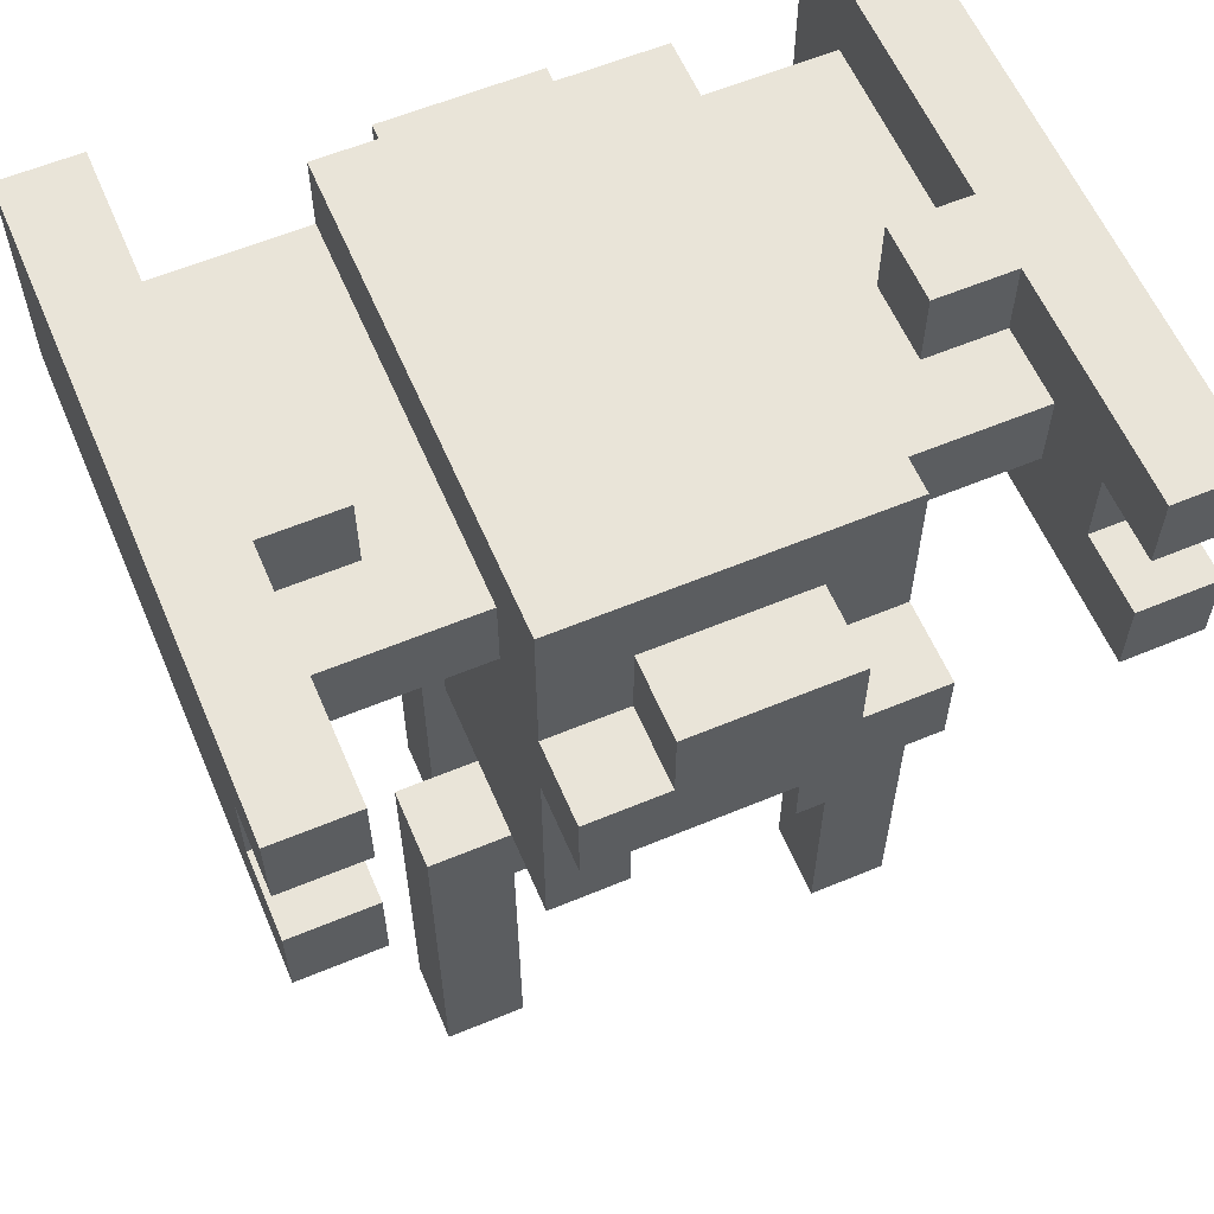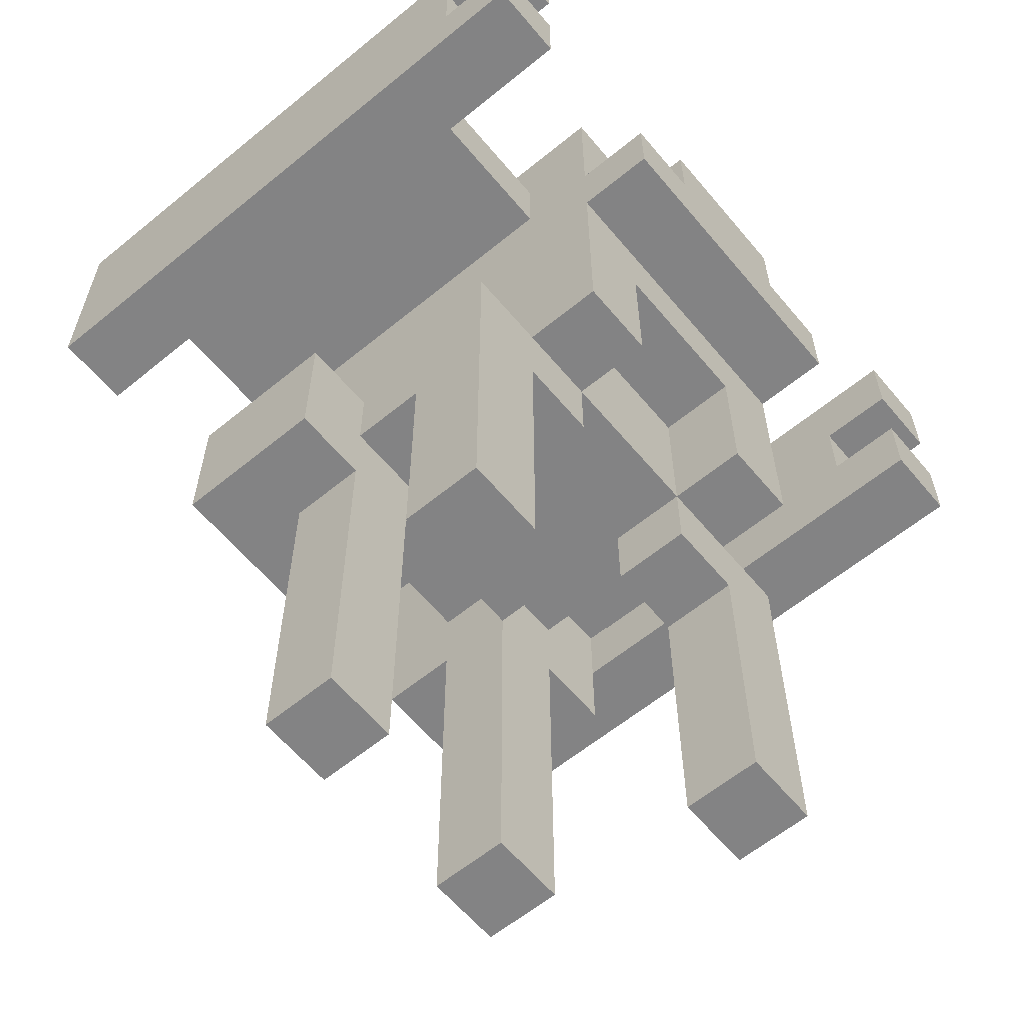
<metadata>
{"format":"obj","ext":"obj","renderer":"f3d","projection":"perspective","resolution":1024,"background":"white","views":[{"elev":59.8,"azim":-23.1,"up":"+Y"},{"elev":-61.1,"azim":-50.2,"up":"+Y"}]}
</metadata>
<code>
o
v -0.5 0.8 0.4
v -0.5 0.8 0.3
v -0.5 0.8 -0.4
v -0.5 0.9 0.4
v -0.5 0.9 0.3
v -0.5 0.9 -0.3
v -0.5 1 0.4
v -0.5 1 0.3
v -0.5 1 -0.3
v -0.5 1.1 0.4
v -0.5 1.1 0.3
v -0.5 1.1 -0.4
v -0.3 0 0.2
v -0.3 0 0.1
v -0.3 0.5 0.2
v -0.3 0.5 0.1
v -0.3 0.5 -0.1
v -0.3 0.5 -0.3
v -0.3 0.7 -0.1
v -0.3 0.7 -0.3
v -0.2 0 -0.1
v -0.2 0 -0.2
v -0.2 0.5 0.3
v -0.2 0.5 0.2
v -0.2 0.5 0.1
v -0.2 0.5 0
v -0.2 0.5 -0.1
v -0.2 0.5 -0.2
v -0.2 0.6 0
v -0.2 0.6 -0.1
v -0.2 0.7 0.2
v -0.2 0.7 0
v -0.2 0.7 -0.1
v -0.2 0.7 -0.3
v -0.2 0.8 0.4
v -0.2 0.8 0.3
v -0.2 0.9 0.4
v -0.2 0.9 0.3
v -0.2 0.9 0.2
v -0.2 0.9 -0.3
v -0.2 1 0.2
v -0.2 1 -0.3
v -0.2 1.1 0.3
v -0.2 1.1 -0.3
v -0.1 0.5 0
v -0.1 0.5 -0.1
v -0.1 0.6 0
v -0.1 0.6 -0.1
v -0.1 0.8 -0.3
v -0.1 0.8 -0.4
v -0.1 0.9 0.4
v -0.1 0.9 0.3
v -0.1 1 0.4
v -0.1 1 0.3
v -0.1 1 -0.3
v -0.1 1 -0.4
v 0.1 0 -0.1
v 0.1 0 -0.2
v 0.1 0.4 0.2
v 0.1 0.4 0.1
v 0.1 0.5 0.3
v 0.1 0.5 0.2
v 0.1 0.5 0.1
v 0.1 0.5 -0.1
v 0.1 0.5 -0.2
v 0.1 0.5 -0.3
v 0.1 0.6 -0.1
v 0.1 0.6 -0.2
v 0.1 0.7 0.3
v 0.1 0.7 0.2
v 0.1 0.7 -0.2
v 0.1 0.7 -0.3
v 0.1 0.8 -0.2
v 0.1 0.8 -0.3
v 0.2 0 0.2
v 0.2 0 0.1
v 0.2 0.4 0.2
v 0.2 0.4 0.1
v 0.3 1 0.1
v 0.3 1 0
v 0.3 1.1 0.1
v 0.3 1.1 0
v 0.4 0.8 0.4
v 0.4 0.8 0.3
v 0.4 0.8 -0.4
v 0.4 0.9 0.4
v 0.4 0.9 0.3
v 0.4 0.9 0.2
v 0.4 0.9 -0.3
v 0.4 1 0.4
v 0.4 1 0.3
v 0.4 1 0.2
v 0.4 1 0.1
v 0.4 1 0
v 0.4 1 -0.3
v 0.4 1.1 0.4
v 0.4 1.1 0.3
v 0.4 1.1 0.1
v 0.4 1.1 0
v 0.4 1.1 -0.4
v -0.4 0.8 0.4
v -0.4 0.8 0.3
v -0.4 0.8 -0.4
v -0.4 0.9 0.4
v -0.4 0.9 0.3
v -0.4 0.9 0.2
v -0.4 0.9 -0.3
v -0.4 1 0.4
v -0.4 1 0.3
v -0.4 1 0.2
v -0.4 1 0.1
v -0.4 1 0
v -0.4 1 -0.3
v -0.4 1.1 0.4
v -0.4 1.1 0.3
v -0.4 1.1 0.1
v -0.4 1.1 0
v -0.4 1.1 -0.4
v -0.3 1 0.1
v -0.3 1 0
v -0.3 1.1 0.1
v -0.3 1.1 0
v -0.2 0 0.2
v -0.2 0 0.1
v -0.2 0.4 0.2
v -0.2 0.4 0.1
v -0.1 0 -0.1
v -0.1 0 -0.2
v -0.1 0.4 0.2
v -0.1 0.4 0.1
v -0.1 0.5 0.3
v -0.1 0.5 0.2
v -0.1 0.5 0.1
v -0.1 0.5 -0.1
v -0.1 0.5 -0.2
v -0.1 0.5 -0.3
v -0.1 0.6 -0.1
v -0.1 0.6 -0.2
v -0.1 0.7 0.3
v -0.1 0.7 0.2
v -0.1 0.7 -0.2
v -0.1 0.7 -0.3
v -0.1 0.8 -0.2
v -0.1 0.8 -0.3
v 0.1 0.5 0
v 0.1 0.5 -0.1
v 0.1 0.6 0
v 0.1 0.6 -0.1
v 0.1 0.8 -0.3
v 0.1 0.8 -0.4
v 0.1 0.9 0.4
v 0.1 0.9 0.3
v 0.1 1 0.4
v 0.1 1 0.3
v 0.1 1 -0.3
v 0.1 1 -0.4
v 0.2 0 -0.1
v 0.2 0 -0.2
v 0.2 0.5 0.3
v 0.2 0.5 0.2
v 0.2 0.5 0.1
v 0.2 0.5 0
v 0.2 0.5 -0.1
v 0.2 0.5 -0.2
v 0.2 0.6 0
v 0.2 0.6 -0.1
v 0.2 0.7 0.2
v 0.2 0.7 0
v 0.2 0.7 -0.1
v 0.2 0.7 -0.3
v 0.2 0.8 0.4
v 0.2 0.8 0.3
v 0.2 0.9 0.4
v 0.2 0.9 0.3
v 0.2 0.9 0.2
v 0.2 0.9 -0.3
v 0.2 1 0.2
v 0.2 1 -0.3
v 0.2 1.1 0.3
v 0.2 1.1 -0.3
v 0.3 0 0.2
v 0.3 0 0.1
v 0.3 0.5 0.2
v 0.3 0.5 0.1
v 0.3 0.5 -0.1
v 0.3 0.5 -0.3
v 0.3 0.7 -0.1
v 0.3 0.7 -0.3
v 0.5 0.8 0.4
v 0.5 0.8 0.3
v 0.5 0.8 -0.4
v 0.5 0.9 0.4
v 0.5 0.9 0.3
v 0.5 0.9 -0.3
v 0.5 1 0.4
v 0.5 1 0.3
v 0.5 1 -0.3
v 0.5 1.1 0.4
v 0.5 1.1 0.3
v 0.5 1.1 -0.4
v -0.5 0.8 0.4
v -0.5 0.9 0.4
v -0.5 1 0.4
v -0.5 1.1 0.4
v -0.4 0.8 0.4
v -0.4 0.9 0.4
v -0.4 1 0.4
v -0.4 1.1 0.4
v -0.2 0.8 0.4
v -0.2 0.9 0.4
v -0.1 0.8 0.4
v -0.1 0.9 0.4
v -0.1 1 0.4
v 0.1 0.8 0.4
v 0.1 0.9 0.4
v 0.1 1 0.4
v 0.2 0.8 0.4
v 0.2 0.9 0.4
v 0.4 0.8 0.4
v 0.4 0.9 0.4
v 0.4 1 0.4
v 0.4 1.1 0.4
v 0.5 0.8 0.4
v 0.5 0.9 0.4
v 0.5 1 0.4
v 0.5 1.1 0.4
v -0.5 0.9 0.3
v -0.5 1 0.3
v -0.4 0.9 0.3
v -0.4 1 0.3
v -0.2 0.5 0.3
v -0.2 0.8 0.3
v -0.2 0.9 0.3
v -0.2 1.1 0.3
v -0.1 0.5 0.3
v -0.1 0.7 0.3
v -0.1 0.8 0.3
v -0.1 0.9 0.3
v -0.1 1 0.3
v 0.1 0.5 0.3
v 0.1 0.7 0.3
v 0.1 0.8 0.3
v 0.1 0.9 0.3
v 0.1 1 0.3
v 0.2 0.5 0.3
v 0.2 0.8 0.3
v 0.2 0.9 0.3
v 0.2 1.1 0.3
v 0.4 0.9 0.3
v 0.4 1 0.3
v 0.5 0.9 0.3
v 0.5 1 0.3
v -0.4 0.9 0.2
v -0.4 1 0.2
v -0.3 0 0.2
v -0.3 0.5 0.2
v -0.2 0 0.2
v -0.2 0.4 0.2
v -0.2 0.5 0.2
v -0.2 0.9 0.2
v -0.2 1 0.2
v -0.1 0.4 0.2
v -0.1 0.5 0.2
v -0.1 0.7 0.2
v 0.1 0.4 0.2
v 0.1 0.5 0.2
v 0.1 0.7 0.2
v 0.2 0 0.2
v 0.2 0.4 0.2
v 0.2 0.5 0.2
v 0.2 0.9 0.2
v 0.2 1 0.2
v 0.3 0 0.2
v 0.3 0.5 0.2
v 0.4 0.9 0.2
v 0.4 1 0.2
v -0.4 1 0.1
v -0.4 1.1 0.1
v -0.3 1 0.1
v -0.3 1.1 0.1
v 0.3 1 0.1
v 0.3 1.1 0.1
v 0.4 1 0.1
v 0.4 1.1 0.1
v -0.3 0.5 -0.1
v -0.3 0.7 -0.1
v -0.2 0 -0.1
v -0.2 0.5 -0.1
v -0.2 0.6 -0.1
v -0.2 0.7 -0.1
v -0.1 0 -0.1
v -0.1 0.5 -0.1
v -0.1 0.6 -0.1
v 0.1 0 -0.1
v 0.1 0.5 -0.1
v 0.1 0.6 -0.1
v 0.2 0 -0.1
v 0.2 0.5 -0.1
v 0.2 0.6 -0.1
v 0.2 0.7 -0.1
v 0.3 0.5 -0.1
v 0.3 0.7 -0.1
v -0.3 0 0.1
v -0.3 0.5 0.1
v -0.2 0 0.1
v -0.2 0.4 0.1
v -0.2 0.5 0.1
v -0.1 0.4 0.1
v -0.1 0.5 0.1
v 0.1 0.4 0.1
v 0.1 0.5 0.1
v 0.2 0 0.1
v 0.2 0.4 0.1
v 0.2 0.5 0.1
v 0.3 0 0.1
v 0.3 0.5 0.1
v -0.4 1 0
v -0.4 1.1 0
v -0.3 1 0
v -0.3 1.1 0
v -0.2 0.5 0
v -0.2 0.6 0
v -0.1 0.5 0
v -0.1 0.6 0
v 0.1 0.5 0
v 0.1 0.6 0
v 0.2 0.5 0
v 0.2 0.6 0
v 0.3 1 0
v 0.3 1.1 0
v 0.4 1 0
v 0.4 1.1 0
v -0.1 0.5 -0.1
v -0.1 0.6 -0.1
v 0.1 0.5 -0.1
v 0.1 0.6 -0.1
v -0.2 0 -0.2
v -0.2 0.5 -0.2
v -0.1 0 -0.2
v -0.1 0.5 -0.2
v -0.1 0.6 -0.2
v -0.1 0.7 -0.2
v -0.1 0.8 -0.2
v 0.1 0 -0.2
v 0.1 0.5 -0.2
v 0.1 0.6 -0.2
v 0.1 0.7 -0.2
v 0.1 0.8 -0.2
v 0.2 0 -0.2
v 0.2 0.5 -0.2
v -0.4 0.9 -0.3
v -0.4 1 -0.3
v -0.3 0.5 -0.3
v -0.3 0.7 -0.3
v -0.2 0.7 -0.3
v -0.2 0.9 -0.3
v -0.2 1 -0.3
v -0.2 1.1 -0.3
v -0.1 0.5 -0.3
v -0.1 0.7 -0.3
v -0.1 0.8 -0.3
v -0.1 1 -0.3
v 0.1 0.5 -0.3
v 0.1 0.7 -0.3
v 0.1 0.8 -0.3
v 0.1 1 -0.3
v 0.2 0.7 -0.3
v 0.2 0.9 -0.3
v 0.2 1 -0.3
v 0.2 1.1 -0.3
v 0.3 0.5 -0.3
v 0.3 0.7 -0.3
v 0.4 0.9 -0.3
v 0.4 1 -0.3
v -0.5 0.8 -0.4
v -0.5 1.1 -0.4
v -0.4 0.8 -0.4
v -0.4 1.1 -0.4
v -0.1 0.8 -0.4
v -0.1 1 -0.4
v 0.1 0.8 -0.4
v 0.1 1 -0.4
v 0.4 0.8 -0.4
v 0.4 1.1 -0.4
v 0.5 0.8 -0.4
v 0.5 1.1 -0.4
v -0.3 0 0.2
v -0.2 0 0.2
v 0.2 0 0.2
v 0.3 0 0.2
v -0.3 0 0.1
v -0.2 0 0.1
v 0.2 0 0.1
v 0.3 0 0.1
v -0.2 0 -0.1
v -0.1 0 -0.1
v 0.1 0 -0.1
v 0.2 0 -0.1
v -0.2 0 -0.2
v -0.1 0 -0.2
v 0.1 0 -0.2
v 0.2 0 -0.2
v -0.2 0.4 0.2
v -0.1 0.4 0.2
v 0.1 0.4 0.2
v 0.2 0.4 0.2
v -0.2 0.4 0.1
v -0.1 0.4 0.1
v 0.1 0.4 0.1
v 0.2 0.4 0.1
v -0.2 0.5 0.3
v -0.1 0.5 0.3
v 0.1 0.5 0.3
v 0.2 0.5 0.3
v -0.2 0.5 0.2
v -0.1 0.5 0.2
v 0.1 0.5 0.2
v 0.2 0.5 0.2
v -0.2 0.5 0.1
v -0.1 0.5 0.1
v 0.1 0.5 0.1
v 0.2 0.5 0.1
v -0.2 0.5 0
v -0.1 0.5 0
v 0.1 0.5 0
v 0.2 0.5 0
v -0.3 0.5 -0.1
v -0.2 0.5 -0.1
v -0.1 0.5 -0.1
v 0.1 0.5 -0.1
v 0.2 0.5 -0.1
v 0.3 0.5 -0.1
v -0.2 0.5 -0.2
v -0.1 0.5 -0.2
v 0.1 0.5 -0.2
v 0.2 0.5 -0.2
v -0.3 0.5 -0.3
v -0.1 0.5 -0.3
v 0.1 0.5 -0.3
v 0.3 0.5 -0.3
v -0.2 0.6 0
v -0.1 0.6 0
v 0.1 0.6 0
v 0.2 0.6 0
v -0.2 0.6 -0.1
v -0.1 0.6 -0.1
v 0.1 0.6 -0.1
v 0.2 0.6 -0.1
v -0.1 0.6 -0.2
v 0.1 0.6 -0.2
v -0.1 0.7 0.3
v 0.1 0.7 0.3
v -0.1 0.7 0.2
v 0.1 0.7 0.2
v -0.5 0.8 0.4
v -0.4 0.8 0.4
v -0.2 0.8 0.4
v -0.1 0.8 0.4
v 0.1 0.8 0.4
v 0.2 0.8 0.4
v 0.4 0.8 0.4
v 0.5 0.8 0.4
v -0.5 0.8 0.3
v -0.4 0.8 0.3
v -0.2 0.8 0.3
v -0.1 0.8 0.3
v 0.1 0.8 0.3
v 0.2 0.8 0.3
v 0.4 0.8 0.3
v 0.5 0.8 0.3
v -0.1 0.8 -0.2
v 0.1 0.8 -0.2
v -0.1 0.8 -0.3
v 0.1 0.8 -0.3
v -0.5 0.8 -0.4
v -0.4 0.8 -0.4
v -0.1 0.8 -0.4
v 0.1 0.8 -0.4
v 0.4 0.8 -0.4
v 0.5 0.8 -0.4
v -0.4 0.9 0.2
v -0.2 0.9 0.2
v 0.2 0.9 0.2
v 0.4 0.9 0.2
v -0.4 0.9 -0.3
v -0.2 0.9 -0.3
v 0.2 0.9 -0.3
v 0.4 0.9 -0.3
v -0.5 1 0.4
v -0.4 1 0.4
v 0.4 1 0.4
v 0.5 1 0.4
v -0.5 1 0.3
v -0.4 1 0.3
v 0.4 1 0.3
v 0.5 1 0.3
v -0.3 0.5 0.2
v -0.2 0.5 0.2
v 0.2 0.5 0.2
v 0.3 0.5 0.2
v -0.3 0.5 0.1
v -0.2 0.5 0.1
v 0.2 0.5 0.1
v 0.3 0.5 0.1
v -0.3 0.7 -0.1
v -0.2 0.7 -0.1
v 0.2 0.7 -0.1
v 0.3 0.7 -0.1
v -0.3 0.7 -0.3
v -0.2 0.7 -0.3
v 0.2 0.7 -0.3
v 0.3 0.7 -0.3
v -0.5 0.9 0.4
v -0.4 0.9 0.4
v -0.2 0.9 0.4
v -0.1 0.9 0.4
v 0.1 0.9 0.4
v 0.2 0.9 0.4
v 0.4 0.9 0.4
v 0.5 0.9 0.4
v -0.5 0.9 0.3
v -0.4 0.9 0.3
v -0.2 0.9 0.3
v -0.1 0.9 0.3
v 0.1 0.9 0.3
v 0.2 0.9 0.3
v 0.4 0.9 0.3
v 0.5 0.9 0.3
v -0.1 1 0.4
v 0.1 1 0.4
v -0.1 1 0.3
v 0.1 1 0.3
v -0.4 1 0.2
v -0.2 1 0.2
v 0.2 1 0.2
v 0.4 1 0.2
v -0.4 1 0.1
v -0.3 1 0.1
v 0.3 1 0.1
v 0.4 1 0.1
v -0.4 1 0
v -0.3 1 0
v 0.3 1 0
v 0.4 1 0
v -0.4 1 -0.3
v -0.2 1 -0.3
v -0.1 1 -0.3
v 0.1 1 -0.3
v 0.2 1 -0.3
v 0.4 1 -0.3
v -0.1 1 -0.4
v 0.1 1 -0.4
v -0.5 1.1 0.4
v -0.4 1.1 0.4
v 0.4 1.1 0.4
v 0.5 1.1 0.4
v -0.5 1.1 0.3
v -0.4 1.1 0.3
v -0.2 1.1 0.3
v 0.2 1.1 0.3
v 0.4 1.1 0.3
v 0.5 1.1 0.3
v -0.4 1.1 0.1
v -0.3 1.1 0.1
v 0.3 1.1 0.1
v 0.4 1.1 0.1
v -0.4 1.1 0
v -0.3 1.1 0
v 0.3 1.1 0
v 0.4 1.1 0
v -0.2 1.1 -0.3
v 0.2 1.1 -0.3
v -0.5 1.1 -0.4
v -0.4 1.1 -0.4
v 0.4 1.1 -0.4
v 0.5 1.1 -0.4
f 4 2 1
f 5 3 2
f 5 2 4
f 6 3 5
f 8 6 5
f 9 3 6
f 9 6 8
f 10 8 7
f 11 9 8
f 11 8 10
f 12 3 9
f 12 9 11
f 15 14 13
f 16 14 15
f 19 18 17
f 20 18 19
f 27 22 21
f 28 22 27
f 29 26 25
f 29 25 24
f 31 24 23
f 31 29 24
f 32 30 29
f 32 29 31
f 33 30 32
f 36 31 23
f 37 36 35
f 38 31 36
f 38 36 37
f 39 33 32
f 39 31 38
f 39 34 33
f 39 32 31
f 40 34 39
f 41 39 38
f 43 41 38
f 43 42 41
f 44 42 43
f 47 46 45
f 48 46 47
f 53 52 51
f 54 52 53
f 55 50 49
f 56 50 55
f 62 60 59
f 63 60 62
f 64 58 57
f 65 58 64
f 67 65 64
f 68 66 65
f 68 65 67
f 69 62 61
f 70 62 69
f 71 66 68
f 72 66 71
f 73 72 71
f 74 72 73
f 77 76 75
f 78 76 77
f 81 80 79
f 82 80 81
f 86 84 83
f 87 85 84
f 87 84 86
f 88 85 87
f 89 85 88
f 91 88 87
f 92 88 91
f 95 85 89
f 96 91 90
f 97 93 92
f 97 91 96
f 97 92 91
f 98 93 97
f 99 95 94
f 100 85 95
f 100 95 99
f 101 102 104
f 102 103 105
f 104 102 105
f 105 103 106
f 106 103 107
f 105 106 109
f 109 106 110
f 107 103 113
f 108 109 114
f 110 111 115
f 114 109 115
f 109 110 115
f 115 111 116
f 112 113 117
f 113 103 118
f 117 113 118
f 119 120 121
f 121 120 122
f 123 124 125
f 125 124 126
f 129 130 132
f 132 130 133
f 127 128 134
f 134 128 135
f 134 135 137
f 135 136 138
f 137 135 138
f 131 132 139
f 139 132 140
f 138 136 141
f 141 136 142
f 141 142 143
f 143 142 144
f 145 146 147
f 147 146 148
f 151 152 153
f 153 152 154
f 149 150 155
f 155 150 156
f 157 158 163
f 163 158 164
f 161 162 165
f 160 161 165
f 159 160 167
f 160 165 167
f 165 166 168
f 167 165 168
f 168 166 169
f 159 167 172
f 171 172 173
f 172 167 174
f 173 172 174
f 168 169 175
f 174 167 175
f 169 170 175
f 167 168 175
f 175 170 176
f 174 175 177
f 174 177 179
f 177 178 179
f 179 178 180
f 181 182 183
f 183 182 184
f 185 186 187
f 187 186 188
f 189 190 192
f 190 191 193
f 192 190 193
f 193 191 194
f 193 194 196
f 194 191 197
f 196 194 197
f 195 196 198
f 196 197 199
f 198 196 199
f 197 191 200
f 199 197 200
f 205 202 201
f 206 202 205
f 207 204 203
f 208 204 207
f 211 210 209
f 212 210 211
f 214 212 211
f 215 213 212
f 215 212 214
f 216 213 215
f 217 215 214
f 218 215 217
f 223 220 219
f 224 220 223
f 225 222 221
f 226 222 225
f 229 228 227
f 230 228 229
f 235 232 231
f 236 232 235
f 237 232 236
f 238 234 233
f 239 234 238
f 241 237 236
f 242 237 241
f 244 234 239
f 245 242 241
f 245 241 240
f 246 242 245
f 247 244 243
f 248 234 244
f 248 244 247
f 251 250 249
f 252 250 251
f 257 256 255
f 258 256 257
f 259 256 258
f 260 254 253
f 261 254 260
f 262 259 258
f 263 259 262
f 266 264 263
f 267 264 266
f 269 266 265
f 270 266 269
f 273 270 269
f 273 269 268
f 274 270 273
f 275 272 271
f 276 272 275
f 279 278 277
f 280 278 279
f 283 282 281
f 284 282 283
f 288 286 285
f 289 286 288
f 290 286 289
f 291 288 287
f 292 289 288
f 292 288 291
f 293 289 292
f 297 295 294
f 298 296 295
f 298 295 297
f 299 296 298
f 301 299 298
f 301 300 299
f 302 300 301
f 303 304 305
f 305 304 306
f 306 304 307
f 306 307 308
f 308 307 309
f 310 311 313
f 313 311 314
f 312 313 315
f 313 314 315
f 315 314 316
f 317 318 319
f 319 318 320
f 321 322 323
f 323 322 324
f 325 326 327
f 327 326 328
f 329 330 331
f 331 330 332
f 333 334 335
f 335 334 336
f 337 338 339
f 339 338 340
f 342 343 346
f 341 342 346
f 346 343 347
f 347 343 348
f 344 345 349
f 349 345 350
f 353 354 355
f 351 352 356
f 356 352 357
f 353 355 359
f 355 356 360
f 359 355 360
f 356 357 360
f 360 357 361
f 357 358 362
f 361 357 362
f 362 358 366
f 364 365 367
f 365 366 367
f 363 364 367
f 367 366 368
f 366 358 369
f 368 366 369
f 369 358 370
f 363 367 371
f 371 367 372
f 368 369 373
f 373 369 374
f 375 376 377
f 377 376 378
f 379 380 381
f 381 380 382
f 383 384 385
f 385 384 386
f 391 388 387
f 392 388 391
f 393 390 389
f 394 390 393
f 399 396 395
f 400 396 399
f 401 398 397
f 402 398 401
f 407 404 403
f 408 404 407
f 409 406 405
f 410 406 409
f 415 412 411
f 416 412 415
f 417 414 413
f 418 414 417
f 420 417 416
f 421 417 420
f 423 420 419
f 424 421 420
f 424 420 423
f 425 422 421
f 425 421 424
f 426 422 425
f 429 425 424
f 430 425 429
f 433 428 427
f 436 432 431
f 437 434 433
f 437 433 427
f 438 434 437
f 439 436 435
f 440 432 436
f 440 436 439
f 445 442 441
f 446 442 445
f 447 444 443
f 448 444 447
f 449 447 446
f 450 447 449
f 453 452 451
f 454 452 453
f 463 456 455
f 464 456 463
f 465 458 457
f 466 459 458
f 466 458 465
f 467 460 459
f 467 459 466
f 468 460 467
f 469 462 461
f 470 462 469
f 473 472 471
f 474 472 473
f 475 464 463
f 476 464 475
f 477 474 473
f 478 474 477
f 479 470 469
f 480 470 479
f 485 482 481
f 486 482 485
f 487 484 483
f 488 484 487
f 493 490 489
f 494 490 493
f 495 492 491
f 496 492 495
f 497 498 501
f 501 498 502
f 499 500 503
f 503 500 504
f 505 506 509
f 509 506 510
f 507 508 511
f 511 508 512
f 513 514 521
f 521 514 522
f 515 516 523
f 523 516 524
f 517 518 525
f 525 518 526
f 519 520 527
f 527 520 528
f 529 530 531
f 531 530 532
f 533 534 537
f 537 534 538
f 535 536 539
f 539 536 540
f 538 534 542
f 535 539 543
f 541 542 545
f 542 534 546
f 545 542 546
f 543 544 549
f 535 543 549
f 549 544 550
f 547 548 551
f 551 548 552
f 553 554 557
f 557 554 558
f 555 556 561
f 561 556 562
f 557 558 563
f 561 562 566
f 563 564 567
f 557 563 567
f 567 564 568
f 565 566 569
f 566 562 570
f 569 566 570
f 559 560 571
f 571 560 572
f 557 567 573
f 573 567 574
f 570 562 575
f 575 562 576

</code>
